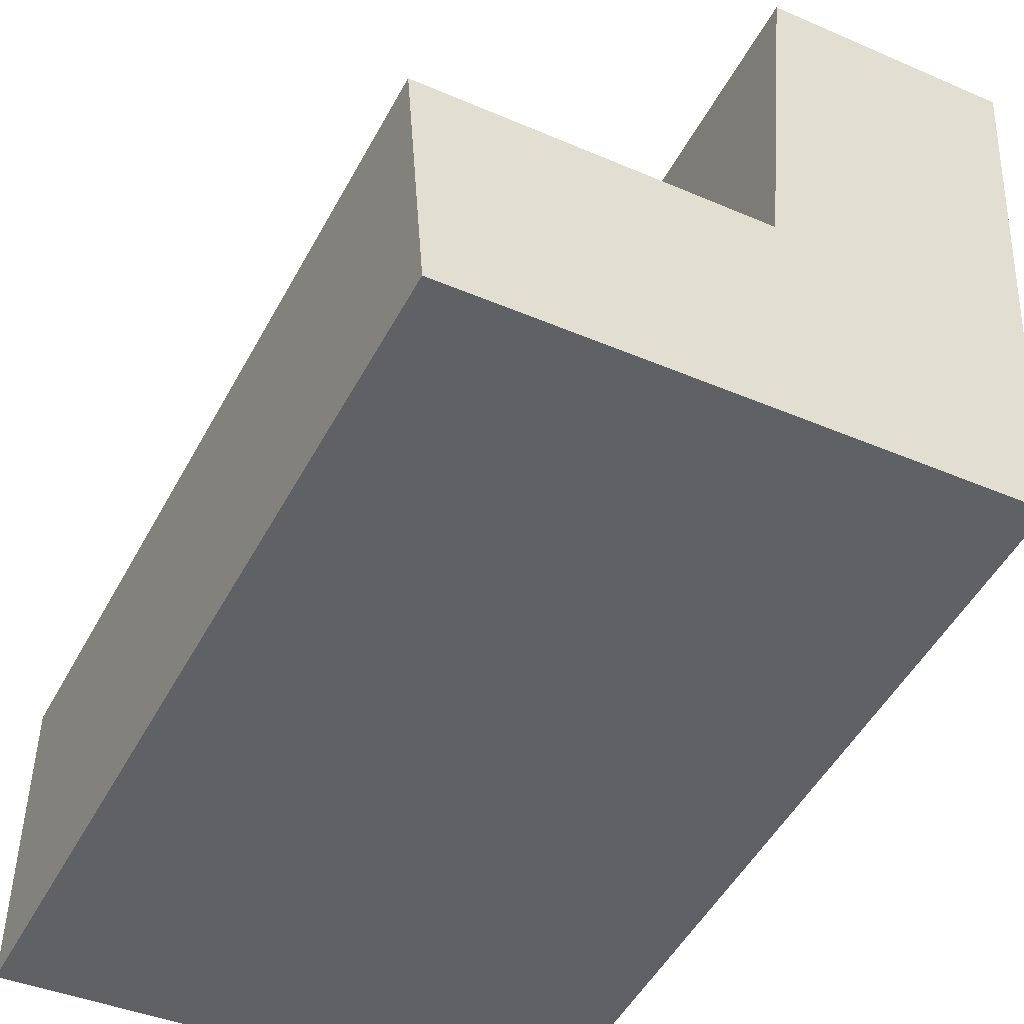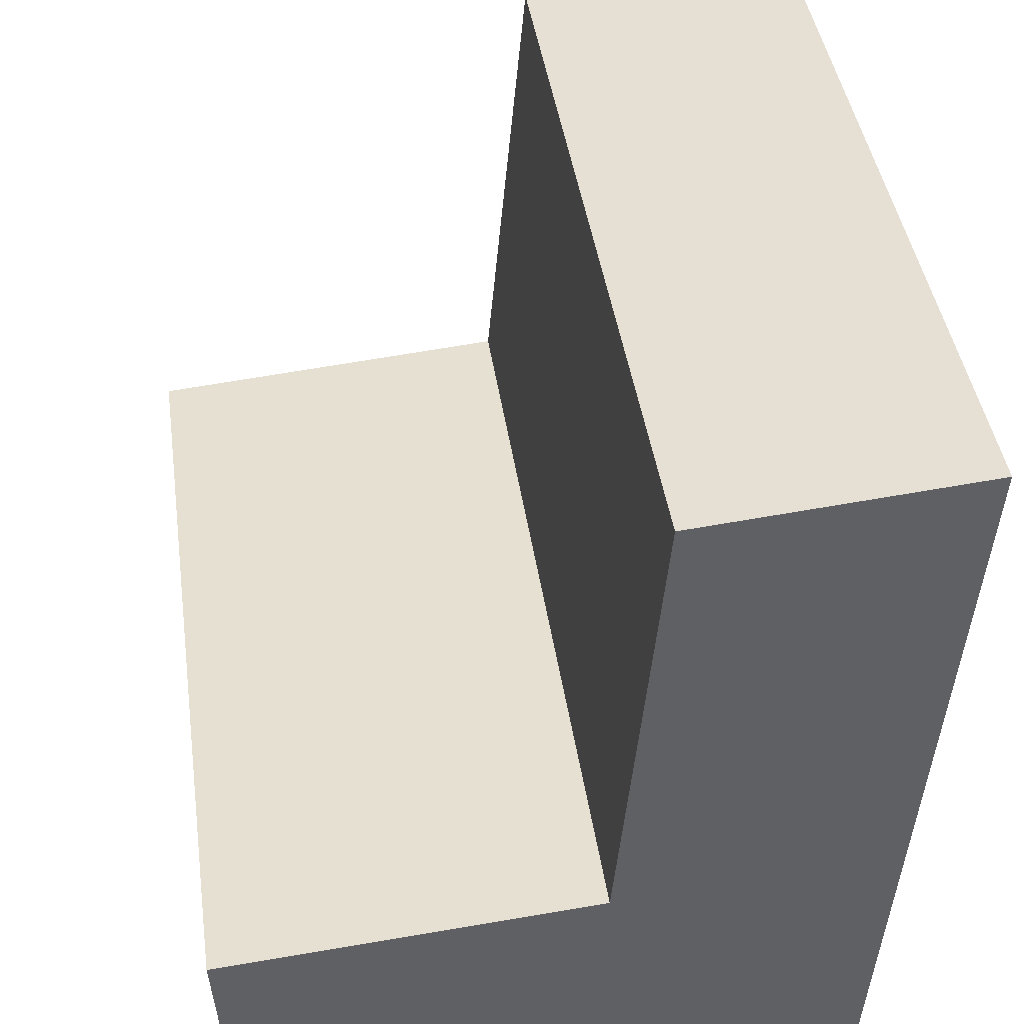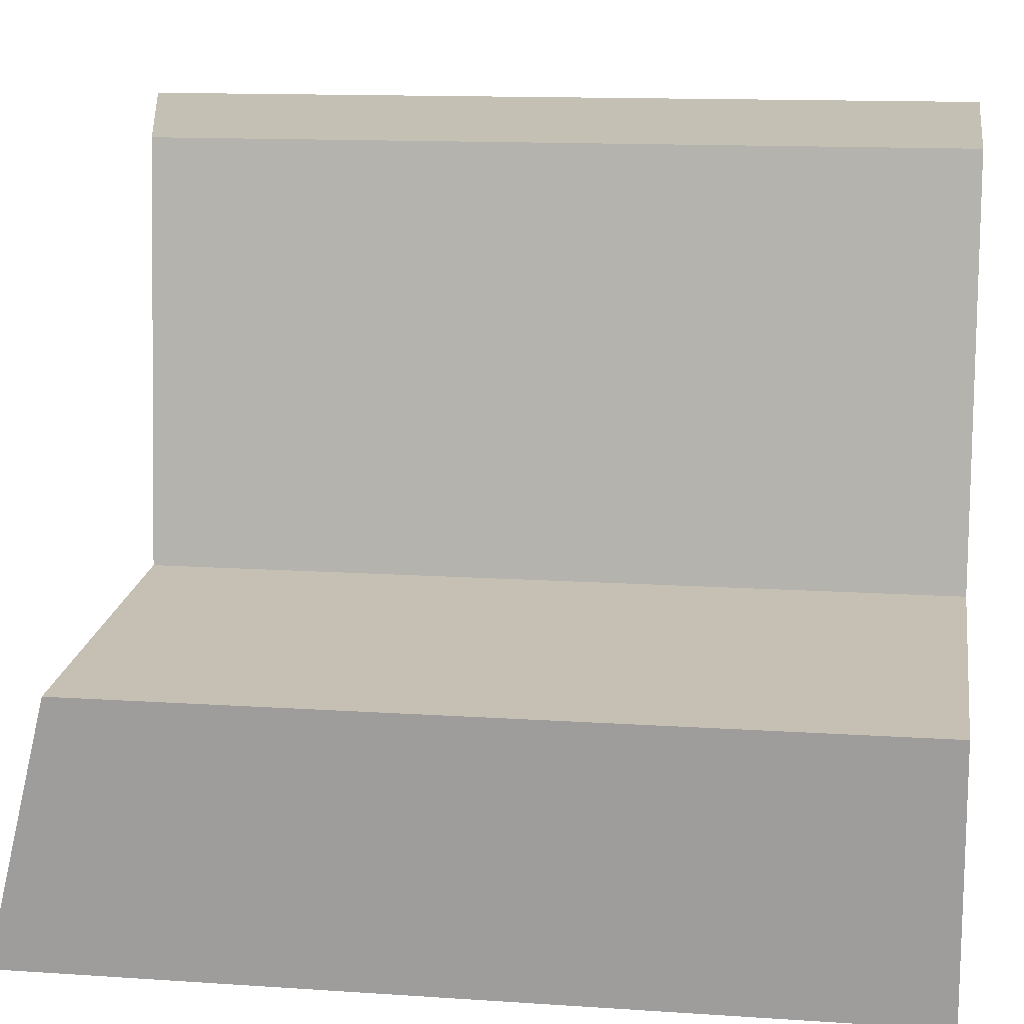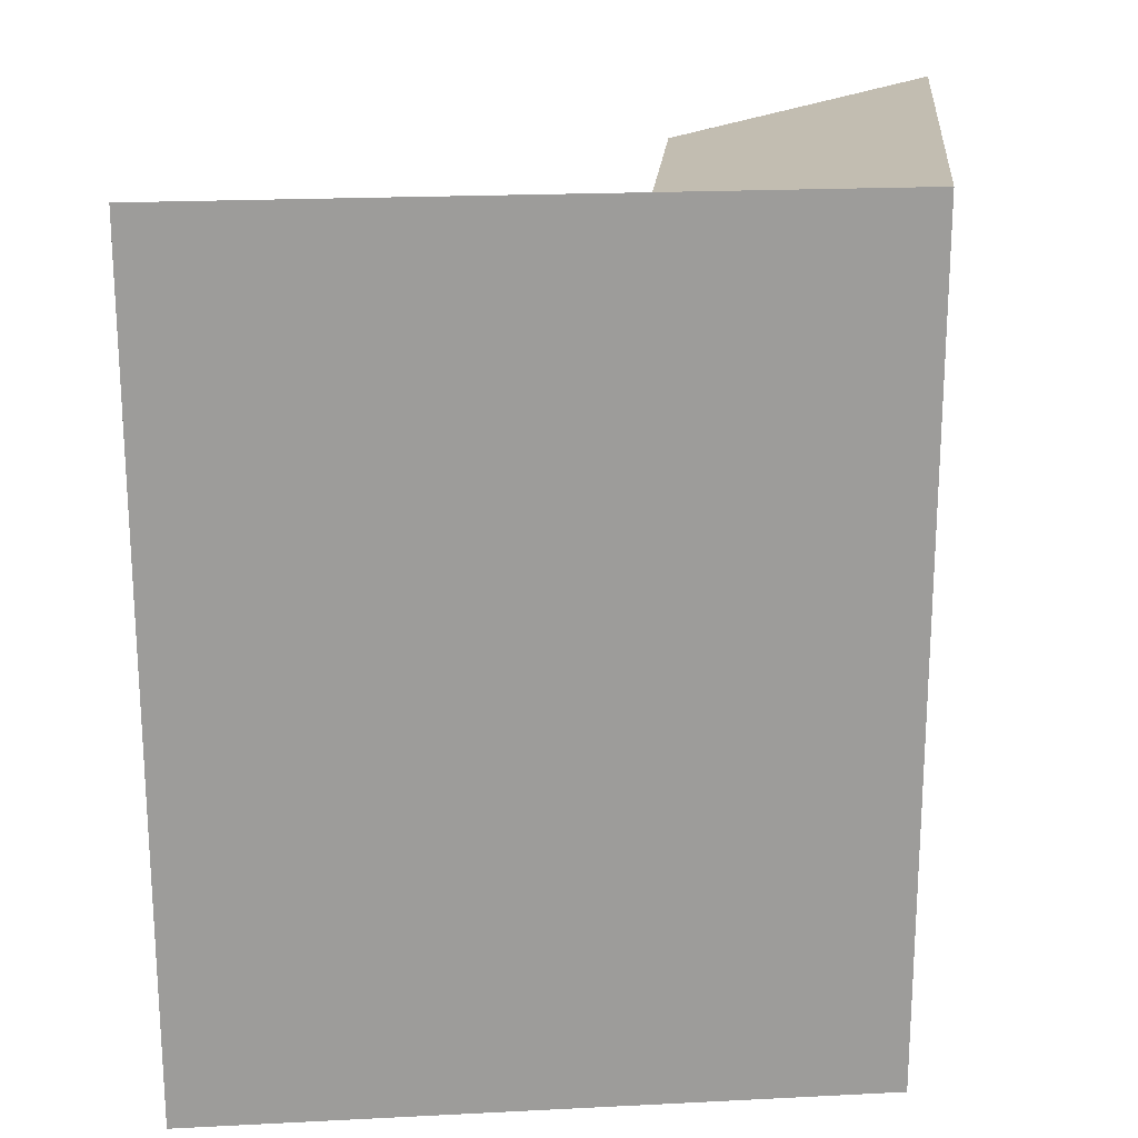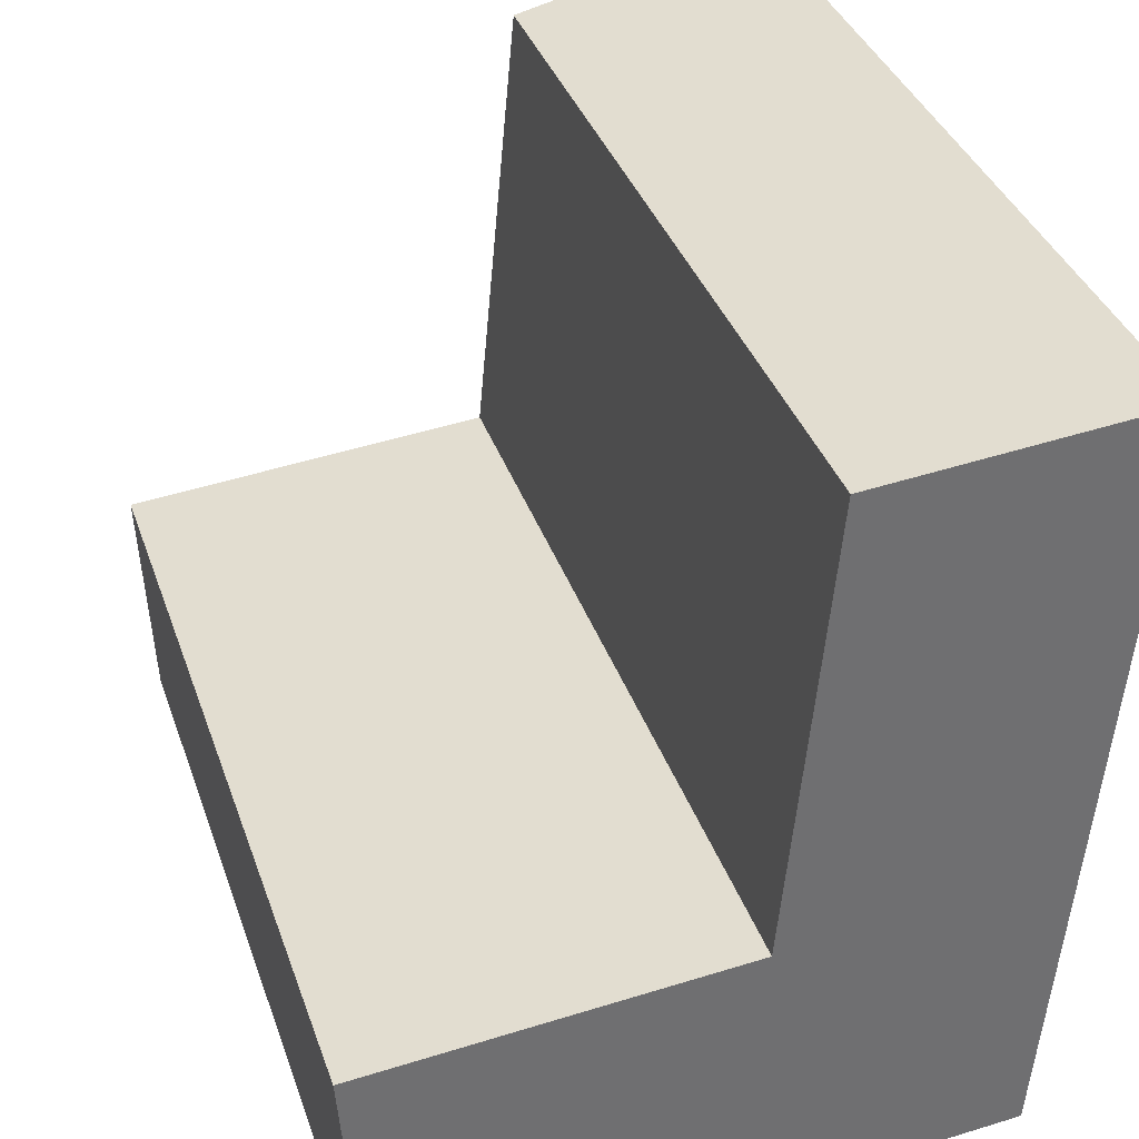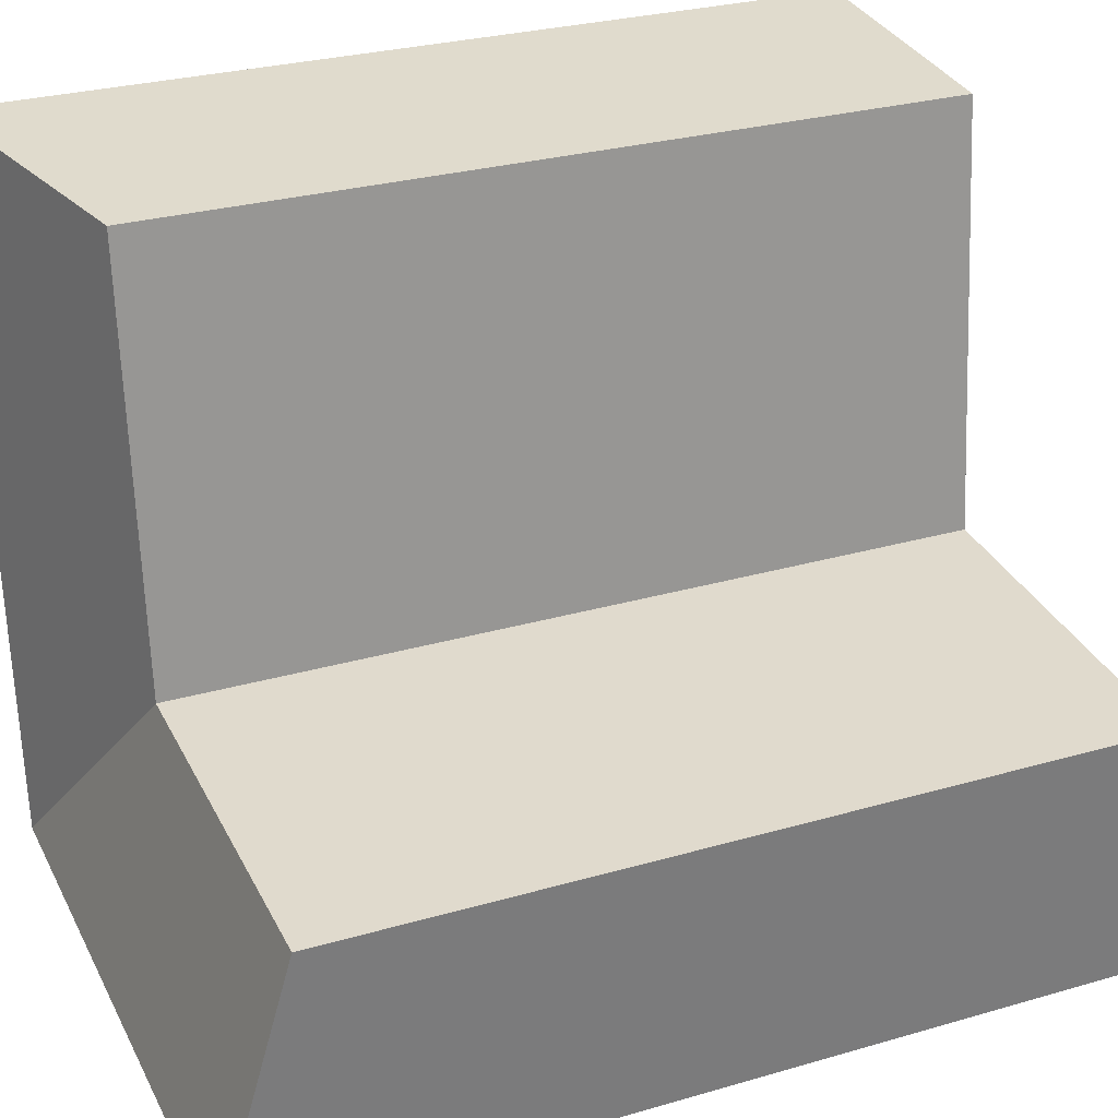
<metadata>
{"format":"obj","ext":"obj","renderer":"f3d","projection":"perspective","resolution":1024,"background":"white","views":[{"elev":-50.8,"azim":-27.8,"up":"+Z"},{"elev":41.1,"azim":-7.9,"up":"+Z"},{"elev":13.1,"azim":-81.2,"up":"+Z"},{"elev":20.1,"azim":90.1,"up":"+Y"},{"elev":35.8,"azim":-17.7,"up":"+Z"},{"elev":27.9,"azim":-113.9,"up":"+Z"}]}
</metadata>
<code>
v  14.1 21.07 -5.27
v  14.72 -8.116e-17 1.325
v  14.1 3.226e-16 -5.269
v  15.69 -7.079e-16 11.56
v  14.72 21.07 1.325
v  15.69 21.07 11.56
v  7.818 21.07 -5.836
v  0.4962 21.07 -6.495
v  0.4957 3.977e-16 -6.494
v  7.817 3.573e-16 -5.835
v  9.399 19.41 10.98
v  9.398 -6.721e-16 10.98
v  8.437 -4.651e-17 0.7596
v  8.438 19.41 0.759
v  0.0004131 19.41 -0.0006141
v  0 0 0
g defaultobject
f 1 2 3
f 2 1 4
f 4 1 5
f 4 5 6
f 3 7 1
f 7 3 8
f 8 3 9
f 9 3 10
f 4 11 12
f 11 4 6
f 11 13 12
f 13 11 14
f 13 15 16
f 15 13 14
f 15 9 16
f 9 15 8
f 14 5 1
f 5 14 6
f 6 14 11
f 7 14 1
f 14 7 15
f 15 7 8
f 9 13 16
f 13 9 10
f 13 4 12
f 4 13 10
f 4 10 2
f 2 10 3

</code>
